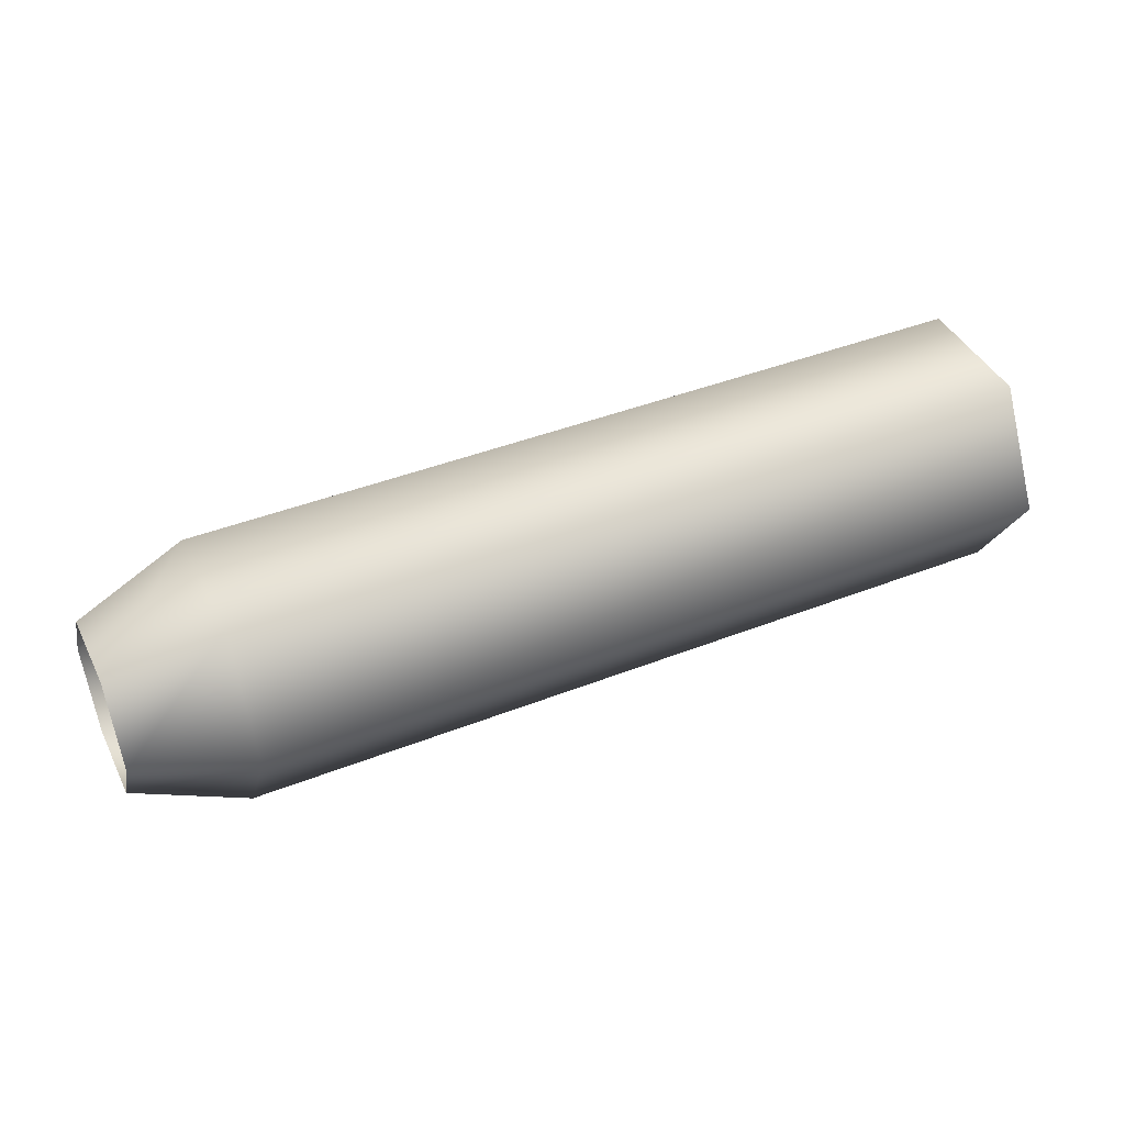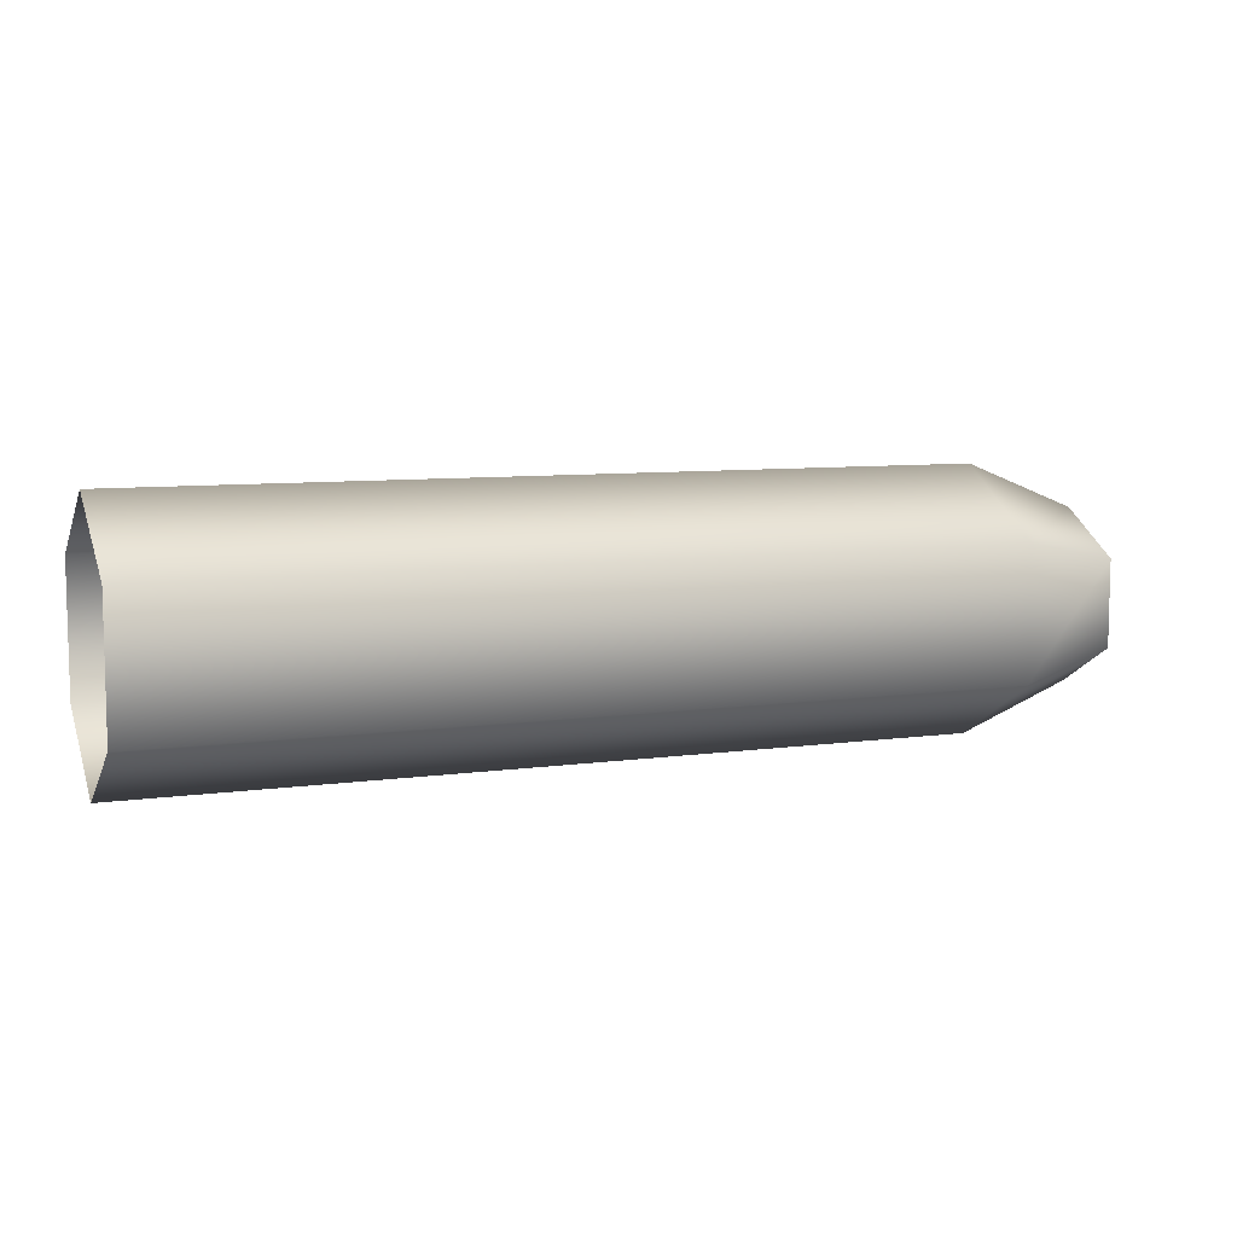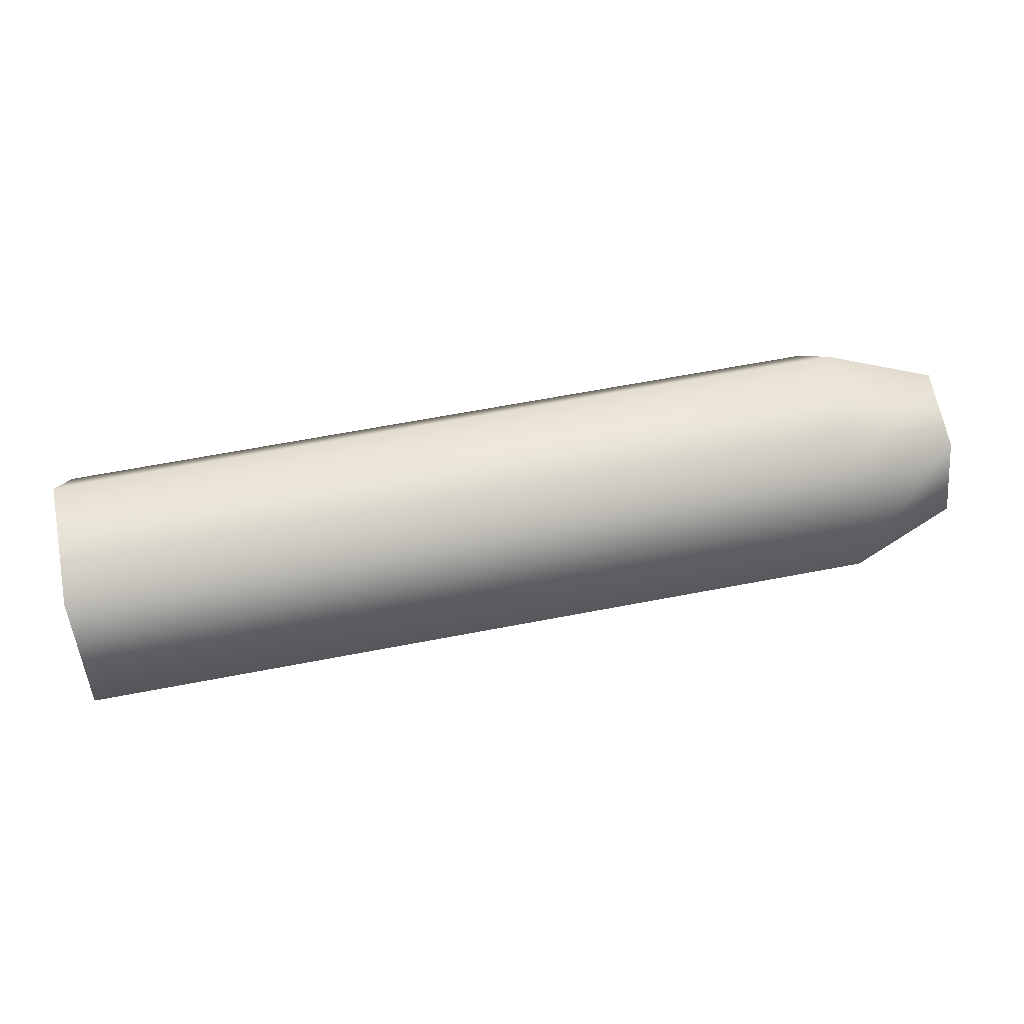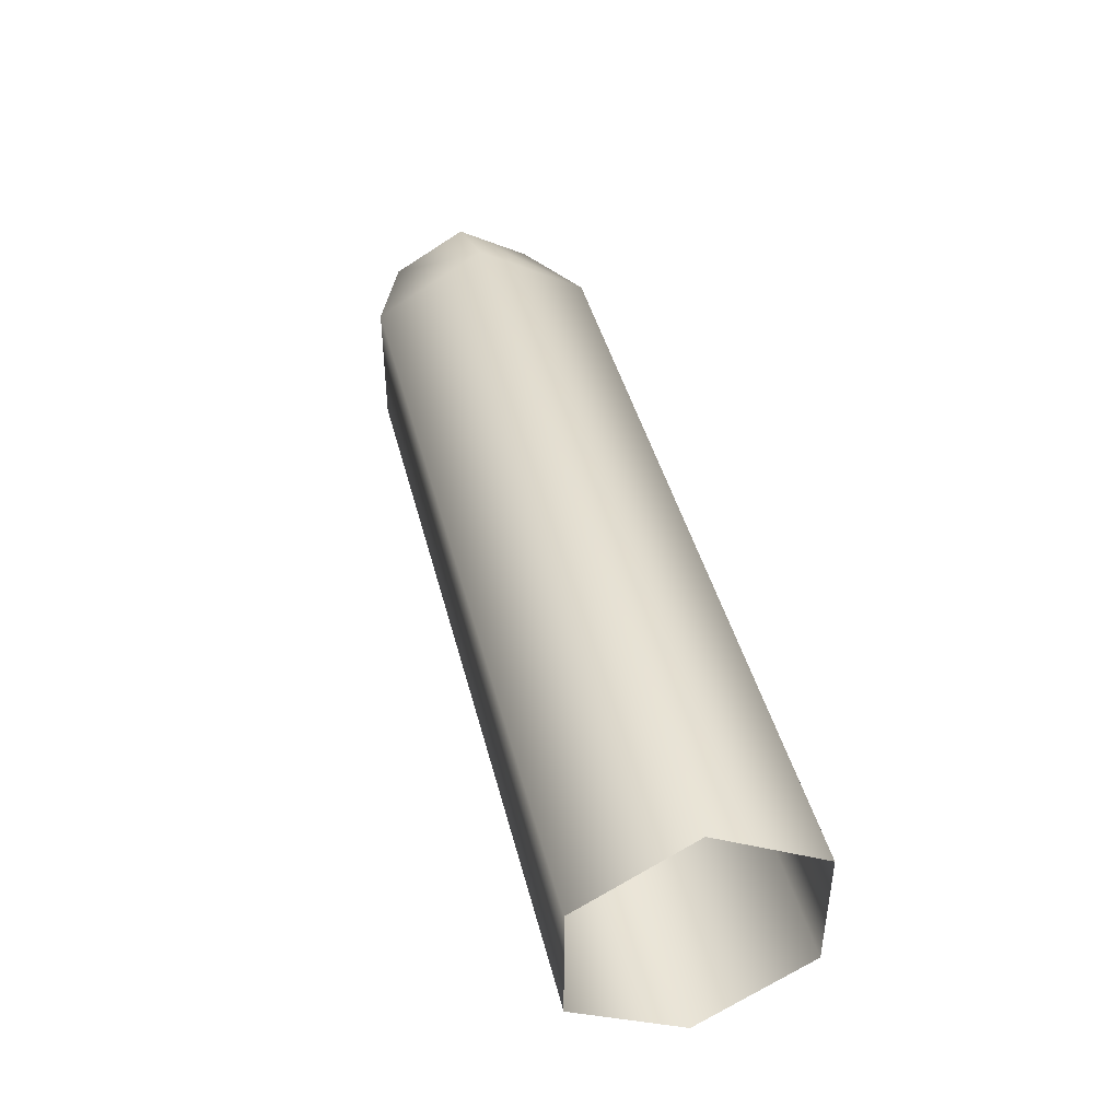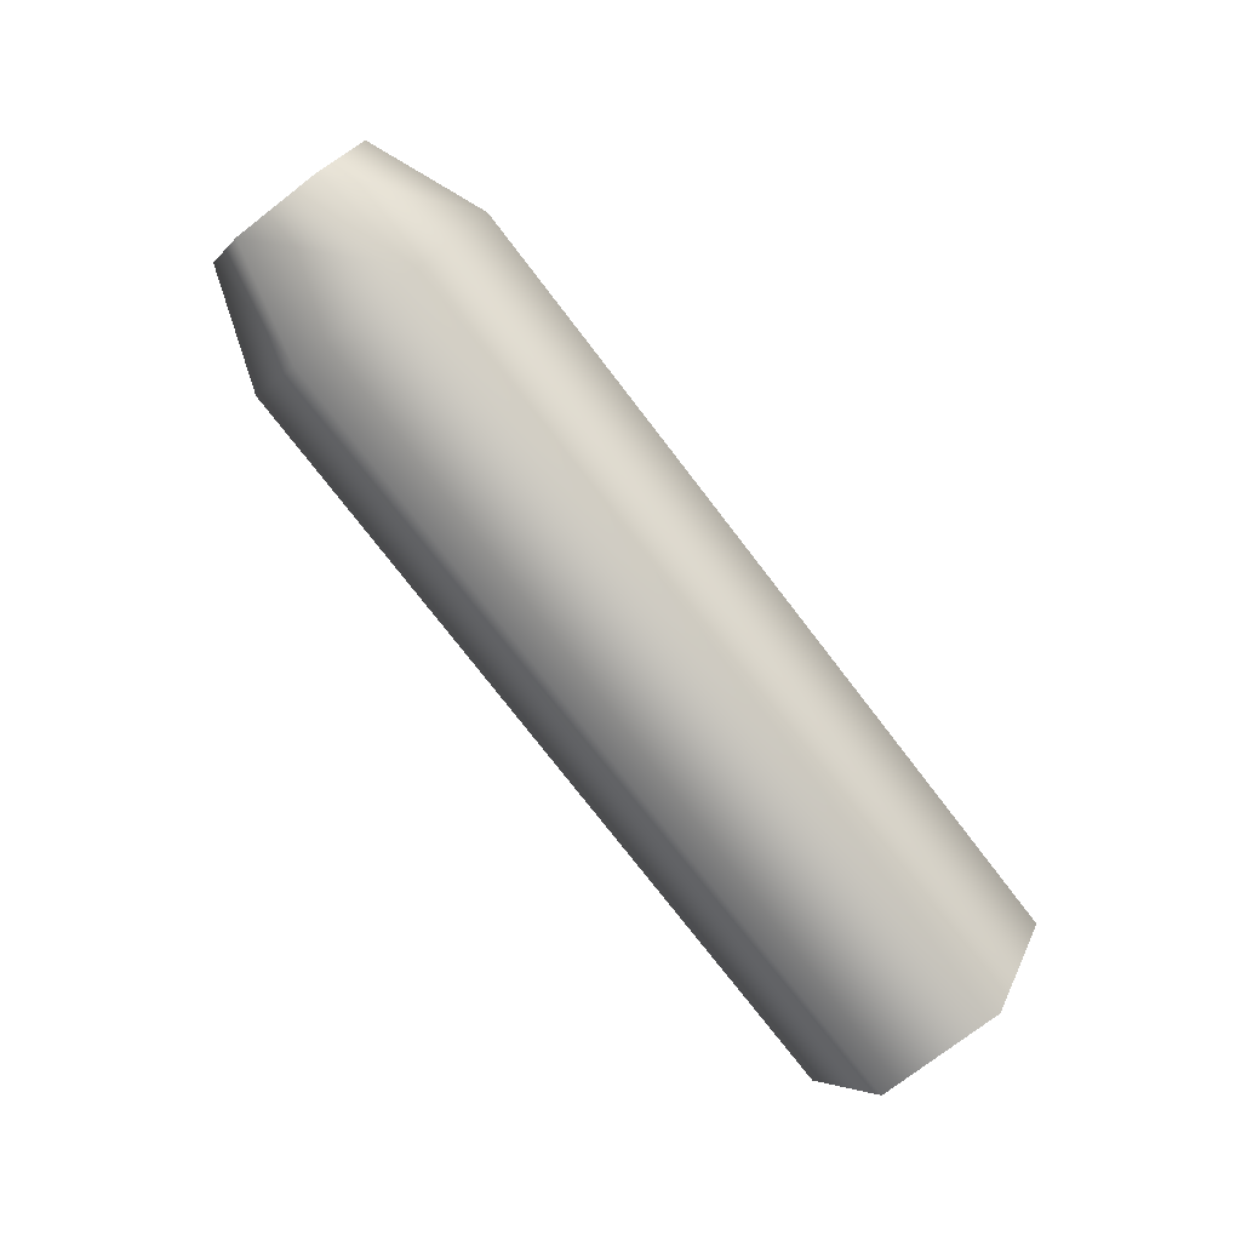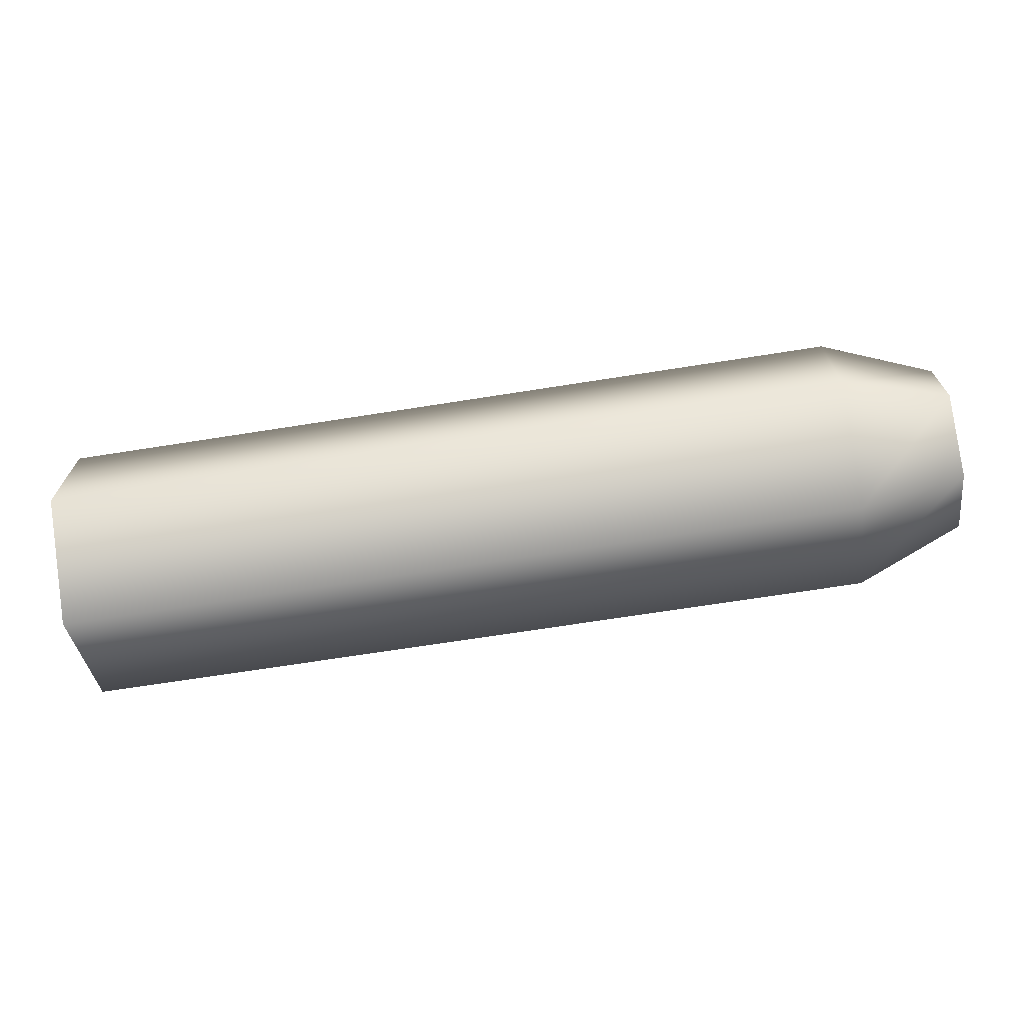
<metadata>
{"format":"obj","ext":"obj","renderer":"f3d","projection":"perspective","resolution":1024,"background":"white","views":[{"elev":42.5,"azim":-25.1,"up":"+Y"},{"elev":8.1,"azim":158.7,"up":"+Z"},{"elev":66.0,"azim":169.2,"up":"+Y"},{"elev":42.9,"azim":76.1,"up":"+Z"},{"elev":-76.4,"azim":-52.4,"up":"+Y"},{"elev":-68.5,"azim":-171.0,"up":"+Z"}]}
</metadata>
<code>
o PipeTaperLeft_Cylinder.007
v 0.05 0.5 -0.08168
v 0.05 0.4293 -0.04084
v 0.05 0.4293 0.04084
v 0.05 0.5 0.08168
v 0.05 0.5707 0.04084
v 0.05 0.5707 -0.04084
v 0.95 0.5 -0.125
v 0.1572 0.5 -0.125
v 0.1572 0.3917 -0.0625
v 0.95 0.3917 -0.0625
v 0.1572 0.3917 0.0625
v 0.95 0.3917 0.0625
v 0.1572 0.5 0.125
v 0.95 0.5 0.125
v 0.1572 0.6083 0.0625
v 0.95 0.6083 0.0625
v 0.1572 0.6083 -0.0625
v 0.95 0.6083 -0.0625
f 6 17 8 1
f 3 11 13 4
f 4 13 15 5
f 5 15 17 6
f 1 8 9 2
f 2 9 11 3
f 18 7 8 17
f 16 18 17 15
f 14 16 15 13
f 12 14 13 11
f 10 12 11 9
f 7 10 9 8

</code>
